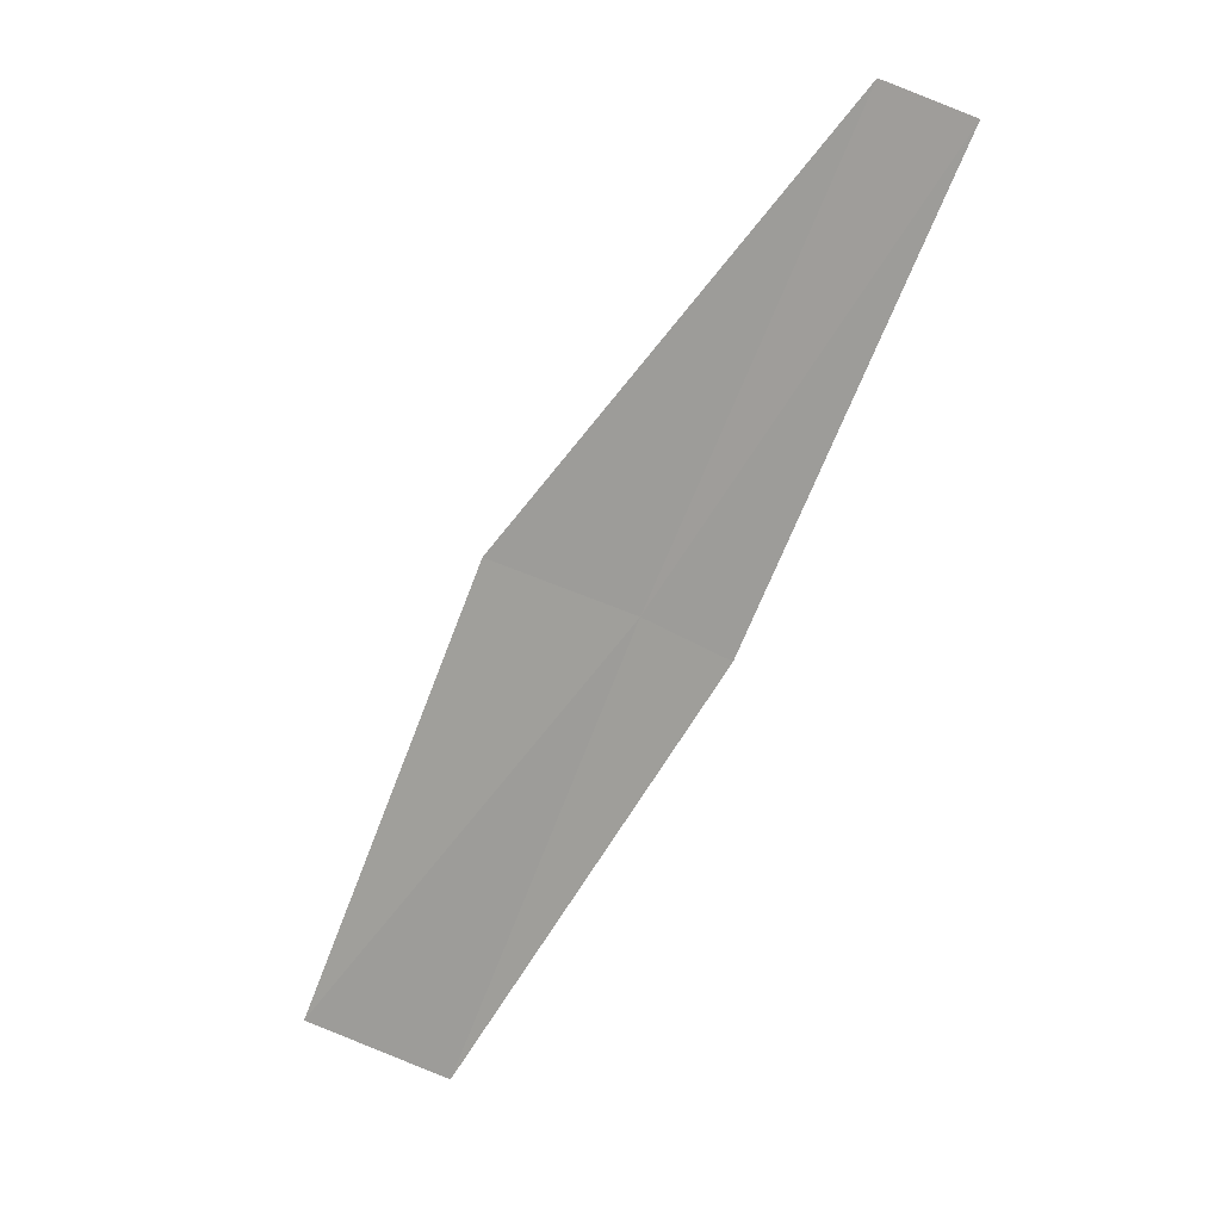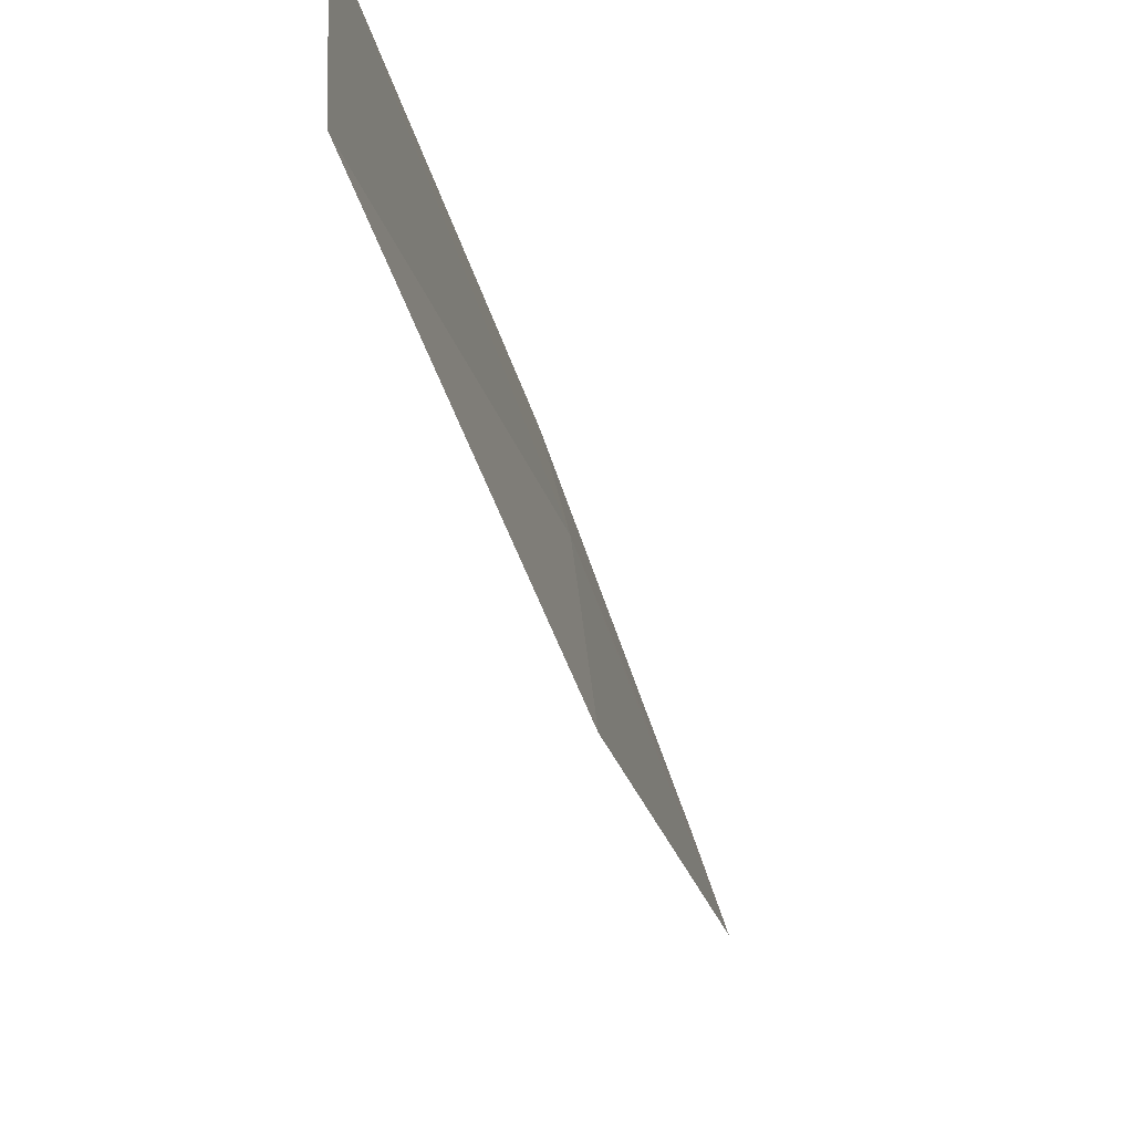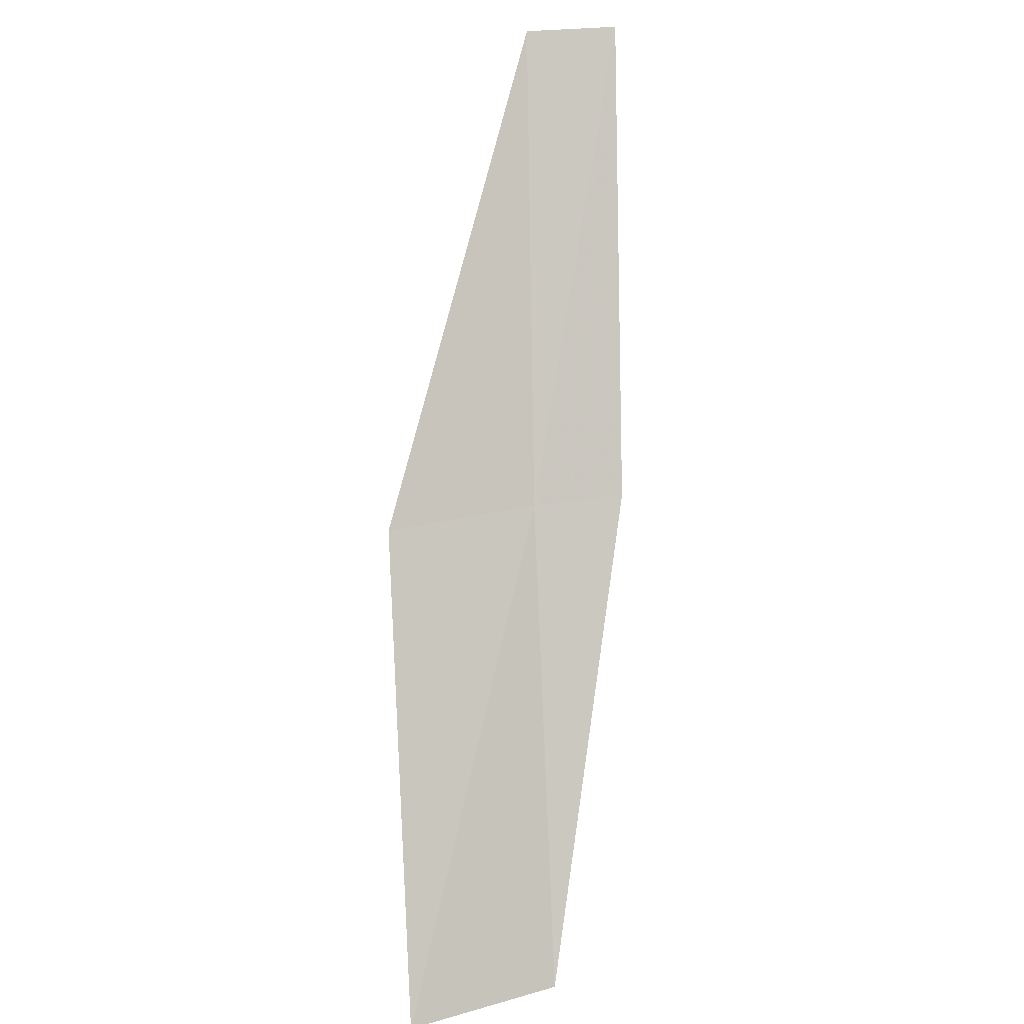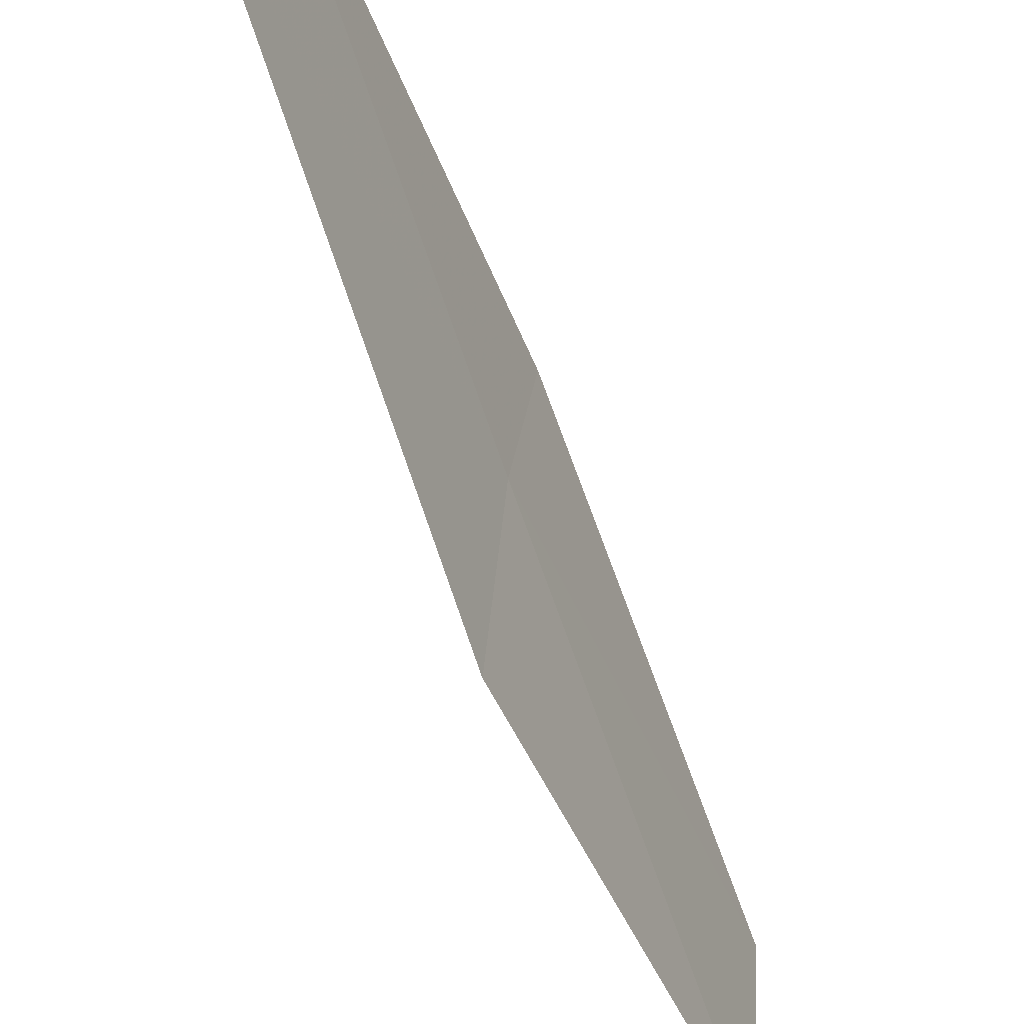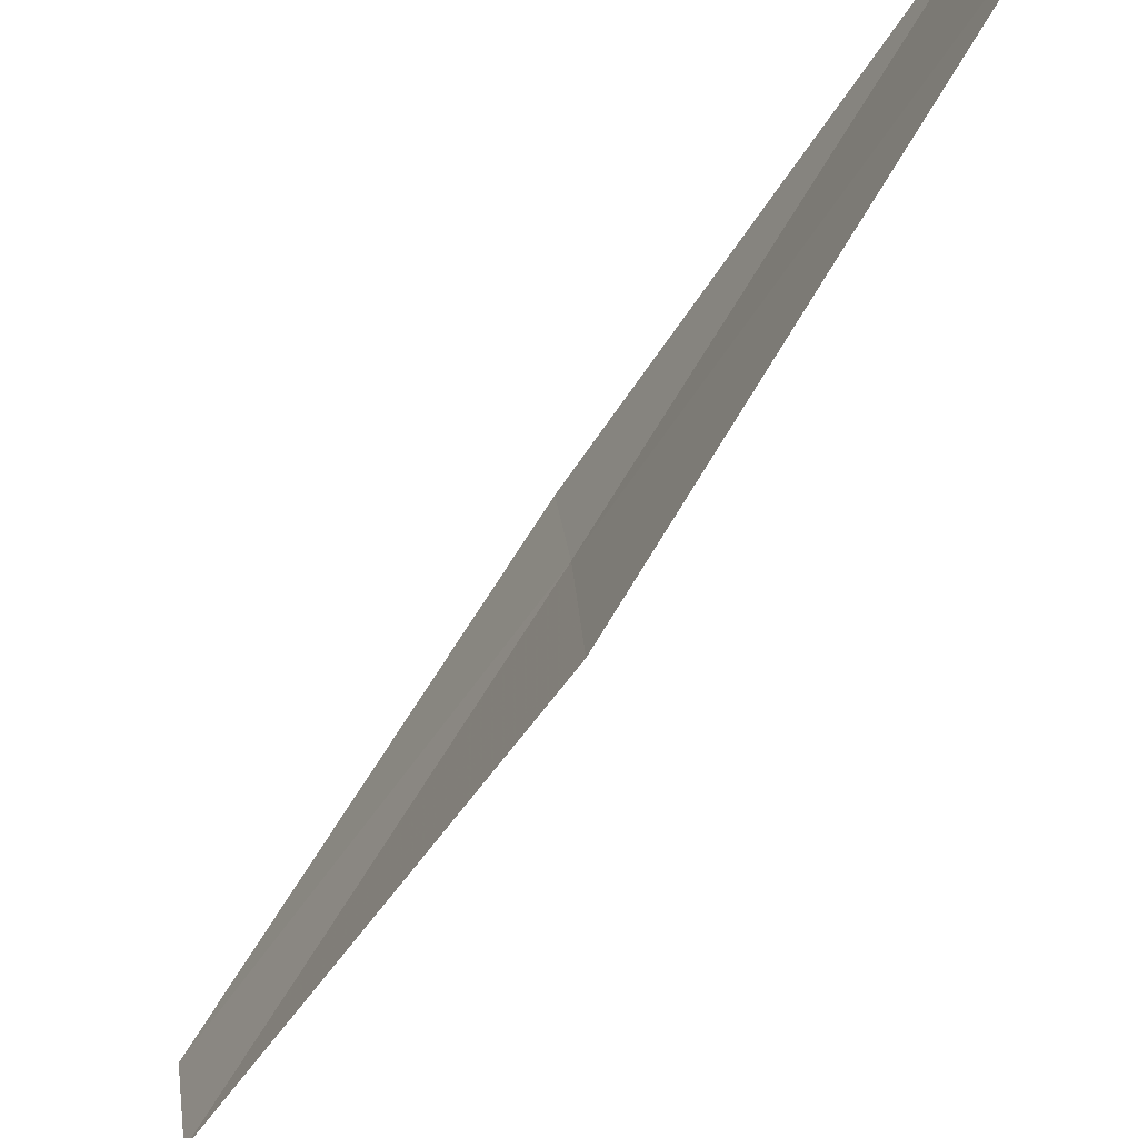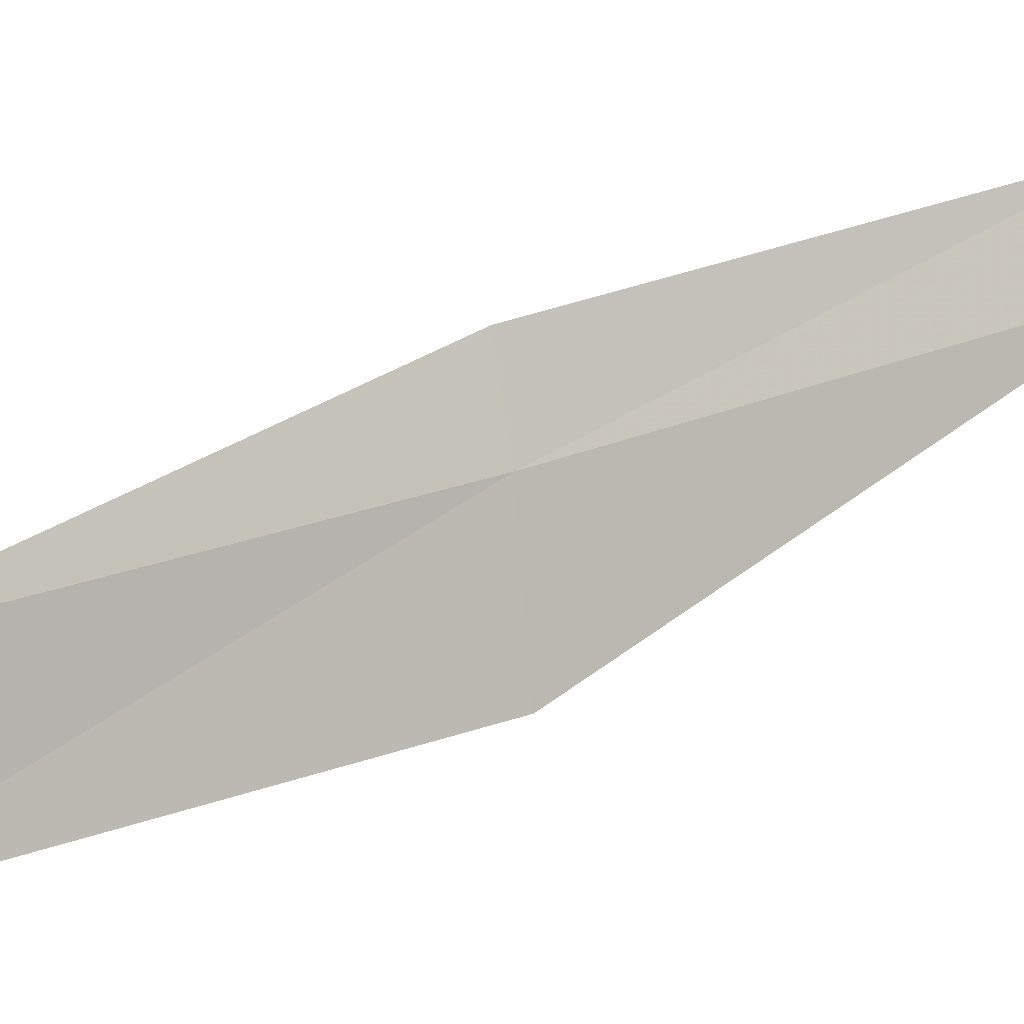
<metadata>
{"format":"obj","ext":"obj","renderer":"f3d","projection":"perspective","resolution":1024,"background":"white","views":[{"elev":45.3,"azim":112.2,"up":"+Z"},{"elev":-47.0,"azim":164.2,"up":"+Y"},{"elev":29.3,"azim":64.6,"up":"+Z"},{"elev":-36.9,"azim":-7.4,"up":"+Y"},{"elev":-75.3,"azim":120.2,"up":"+Y"},{"elev":10.1,"azim":-139.9,"up":"+Y"}]}
</metadata>
<code>
v -8.754 -21.42 12
v -7.657 -22.59 10
v -7.621 -21.85 10
v -8.66 -20.98 12
v -8.829 -22.16 12
v -9.746 -20.5 14
v -9.863 -20.93 14
f 1 3 2
f 1 4 3
f 1 2 5
f 1 6 4
f 1 7 6
f 1 5 7

</code>
